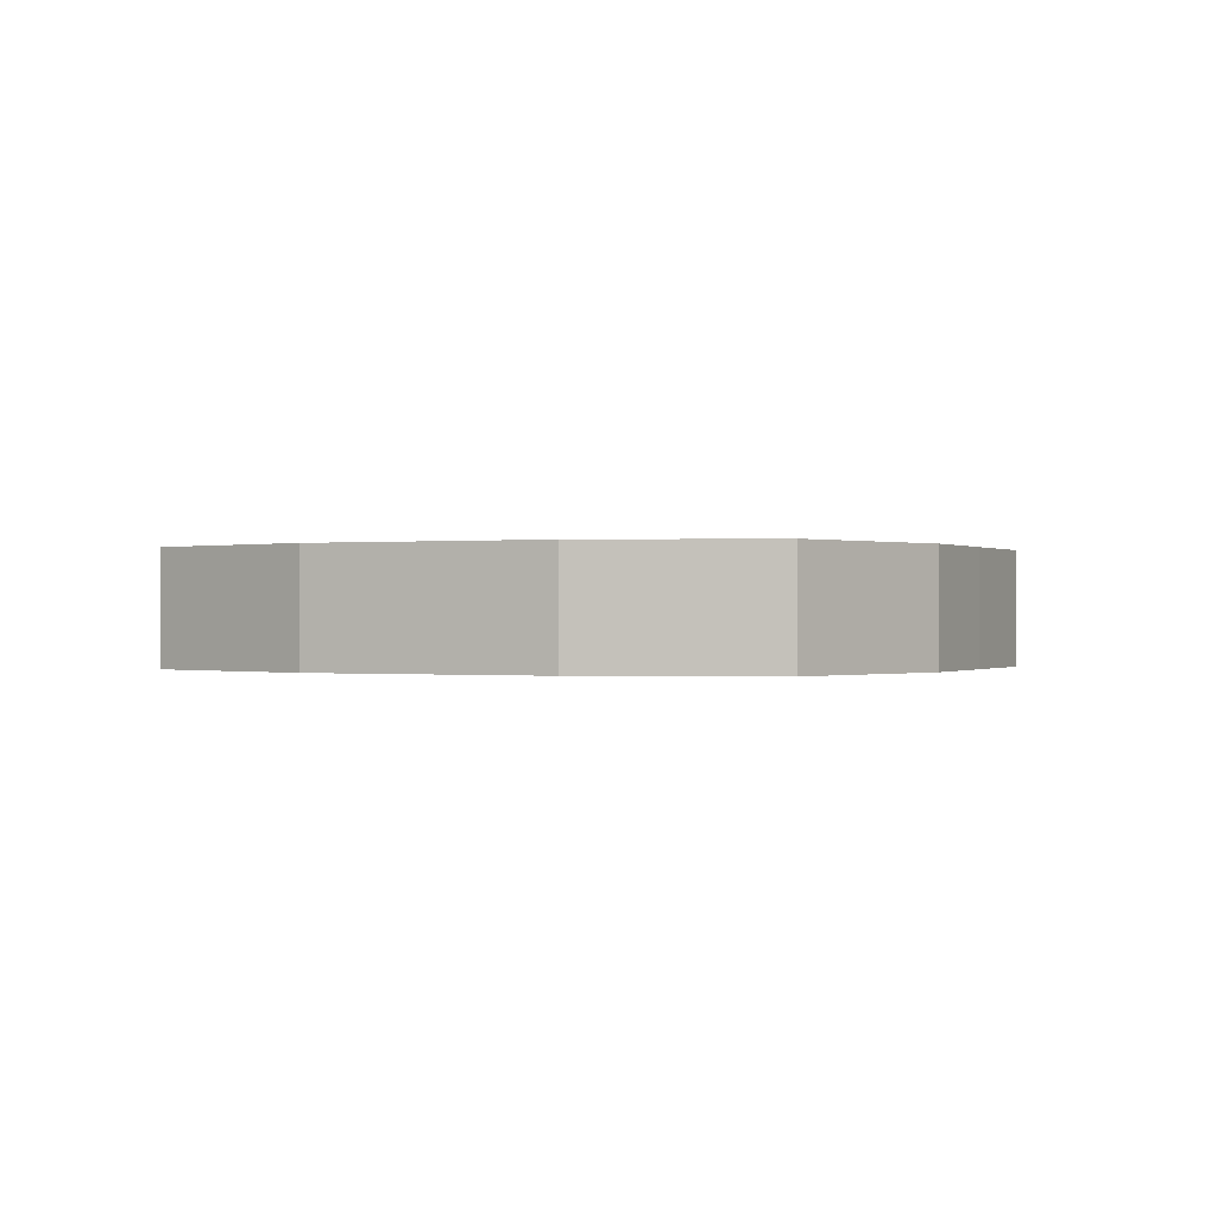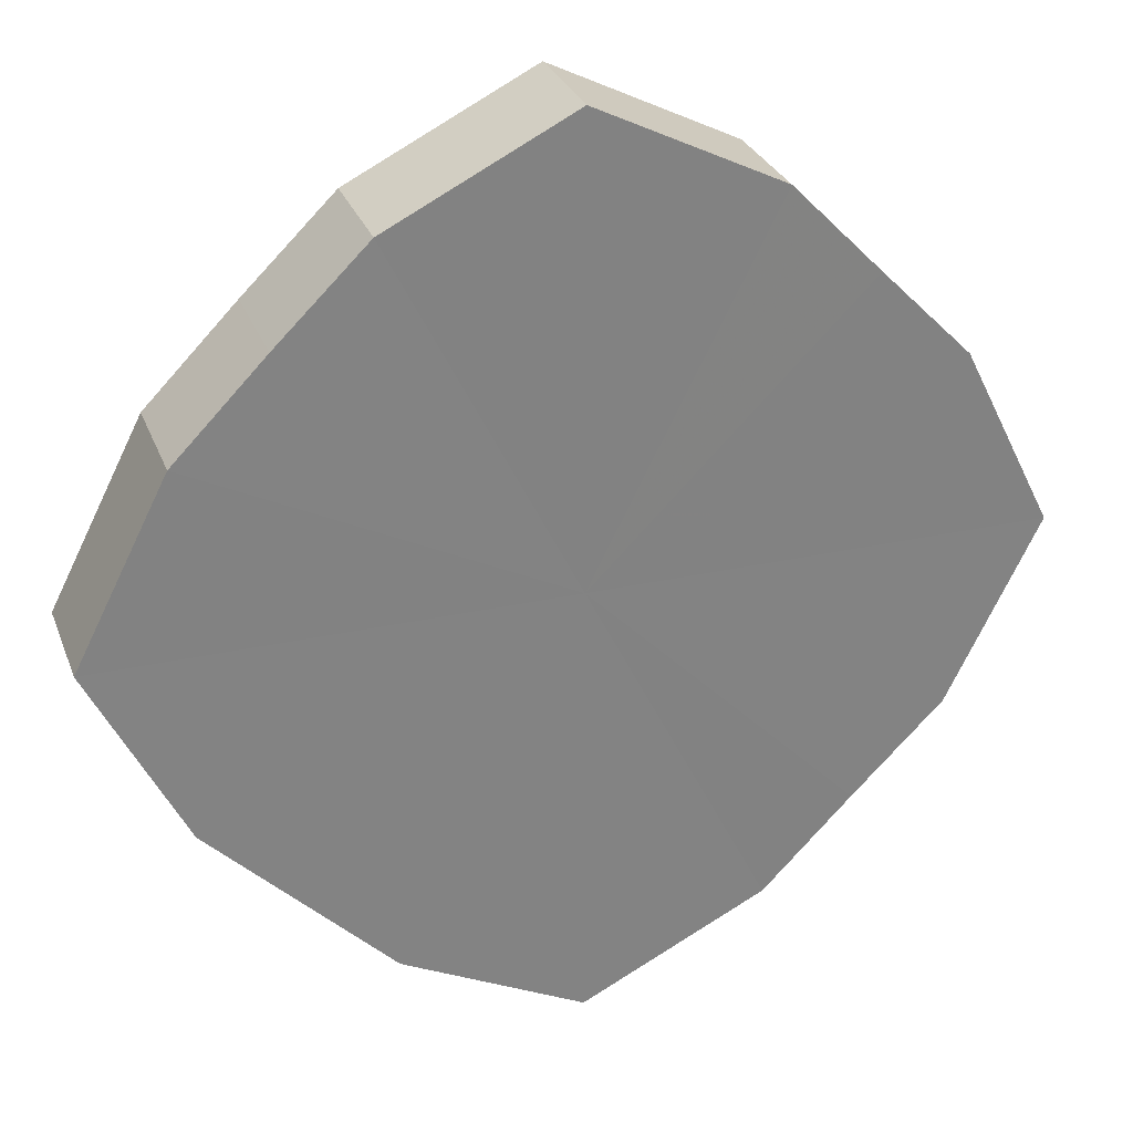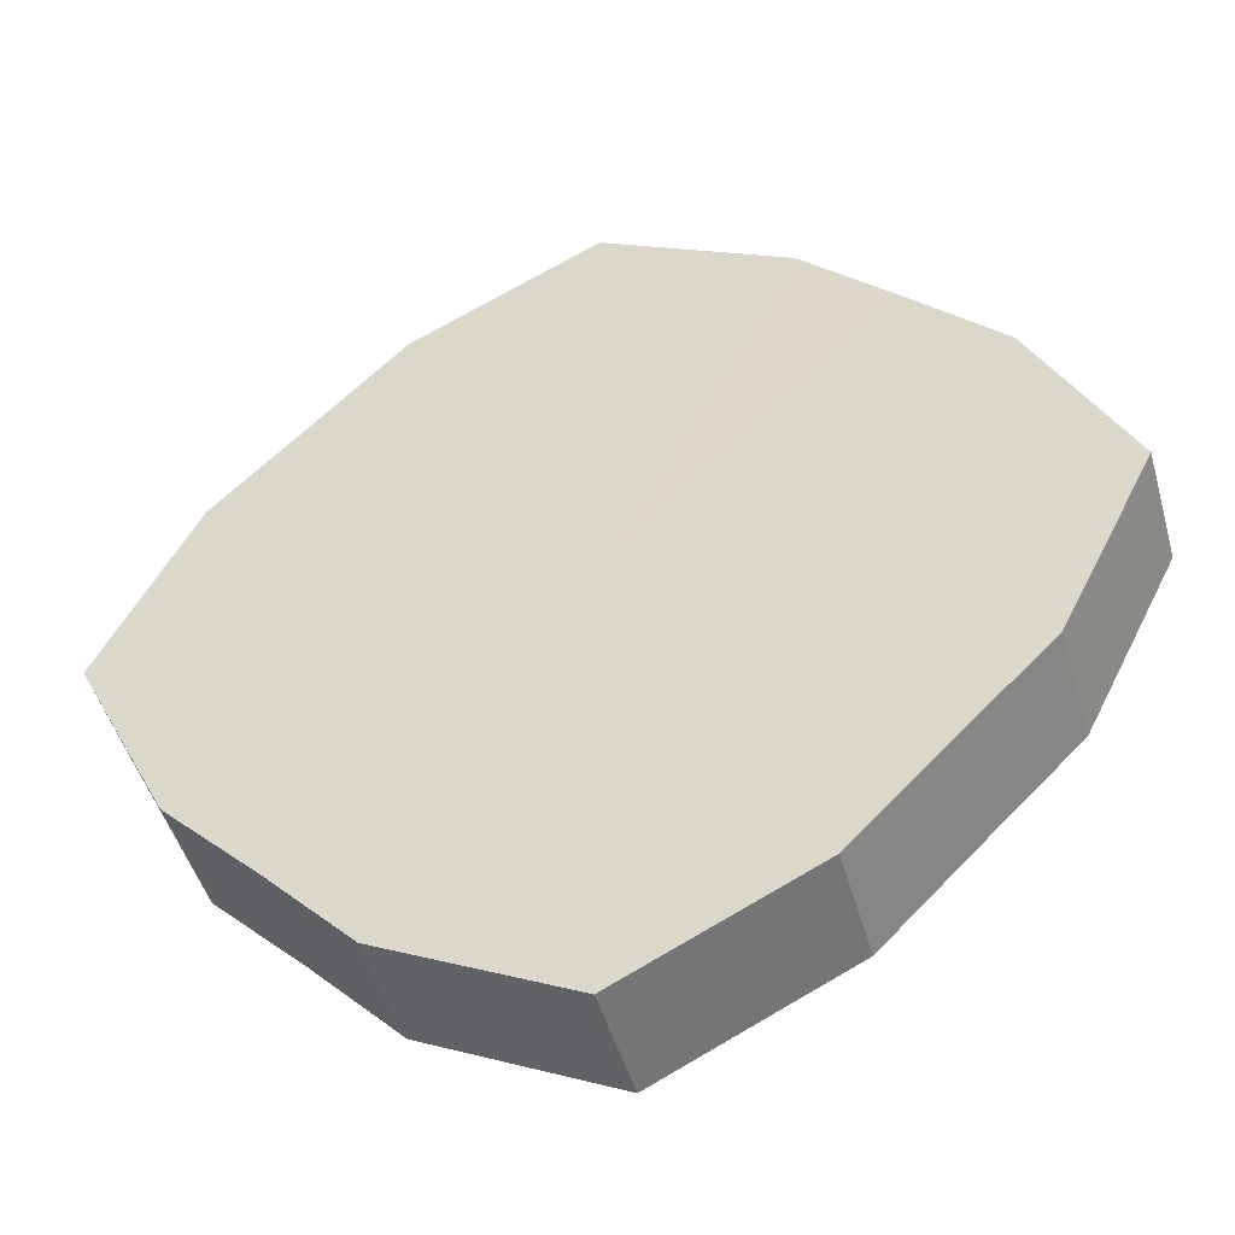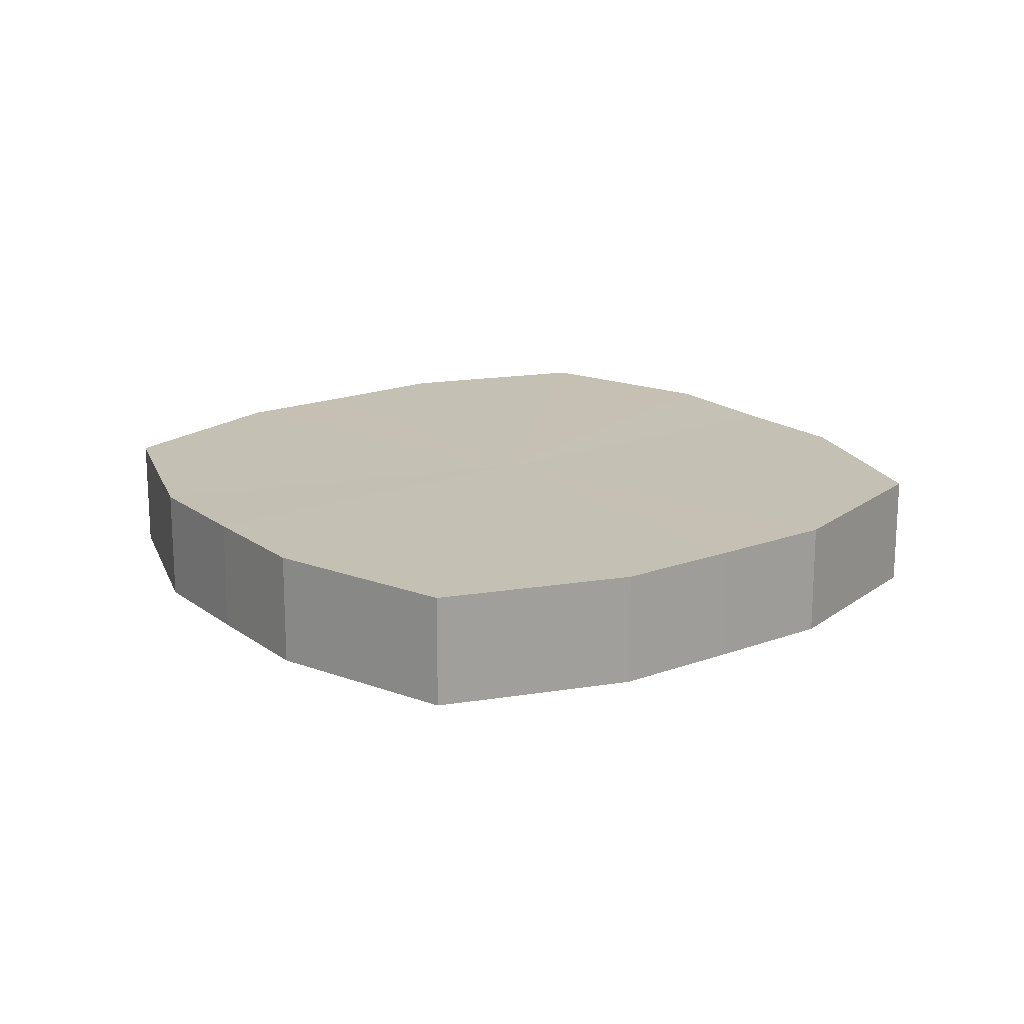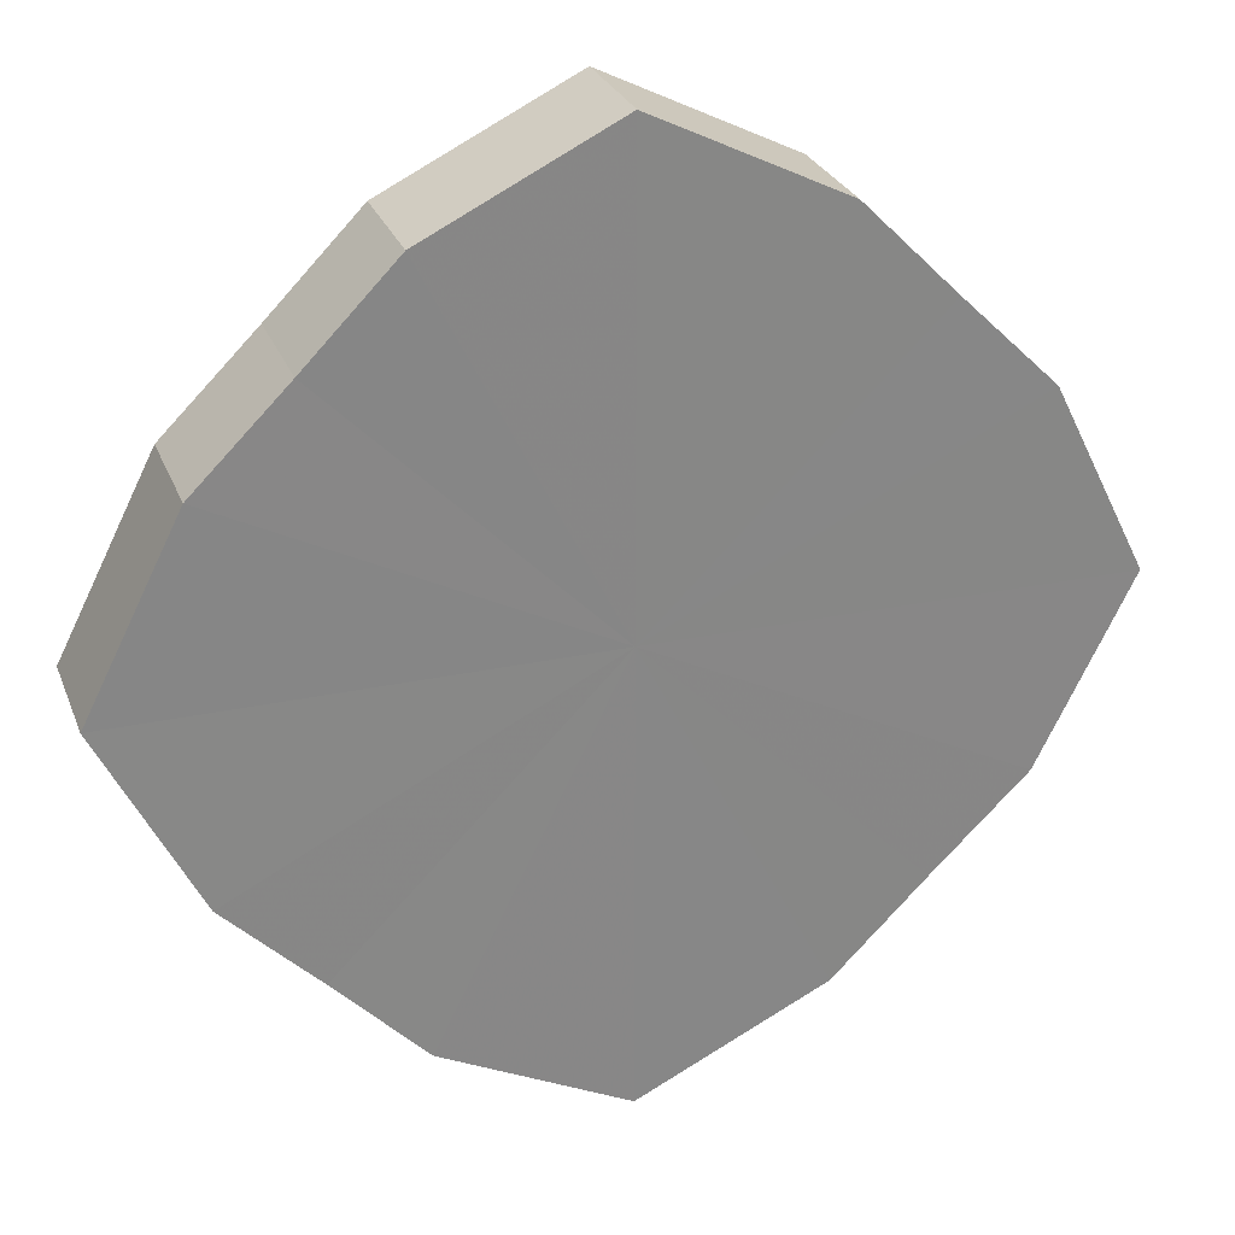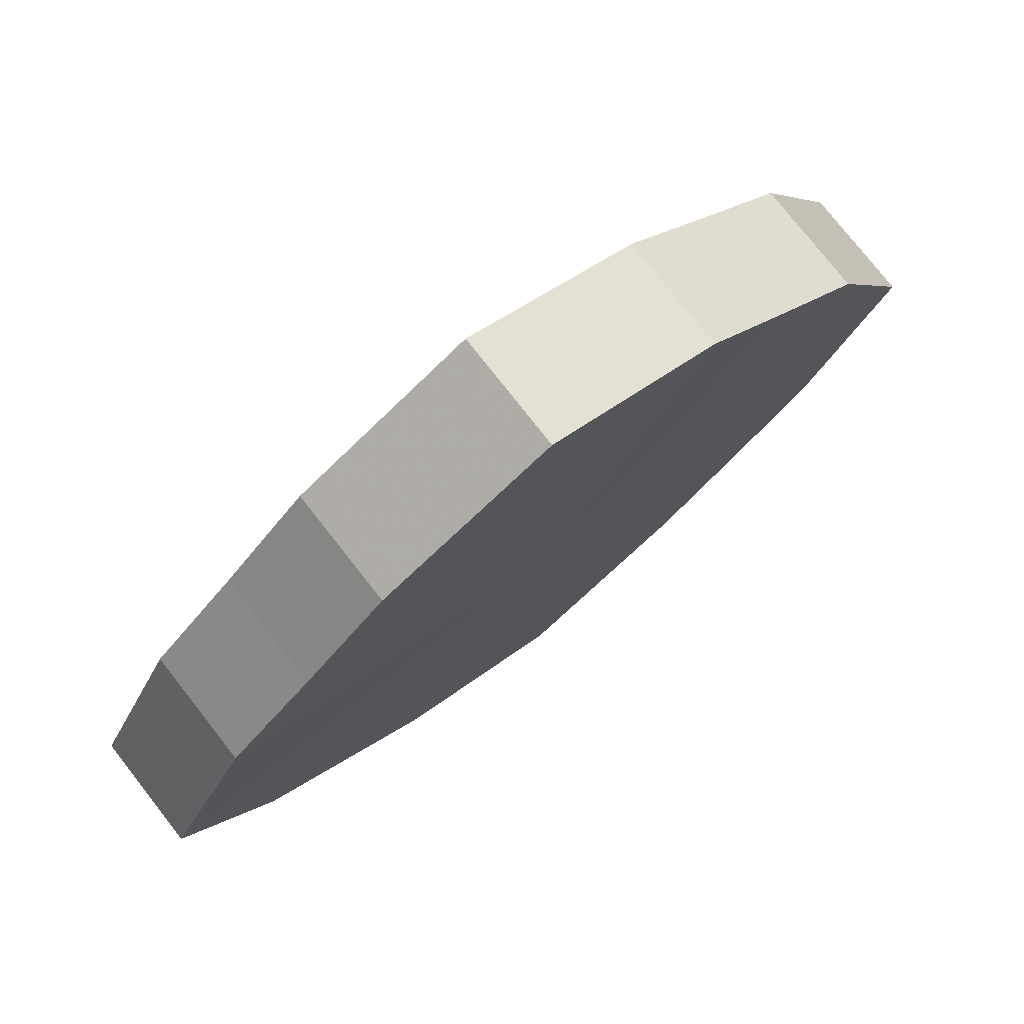
<metadata>
{"format":"obj","ext":"obj","renderer":"f3d","projection":"perspective","resolution":1024,"background":"white","views":[{"elev":-0.1,"azim":159.5,"up":"+Z"},{"elev":29.0,"azim":-18.5,"up":"+Y"},{"elev":-47.4,"azim":-164.6,"up":"+Y"},{"elev":18.2,"azim":-80.8,"up":"+Z"},{"elev":27.3,"azim":161.8,"up":"+Y"},{"elev":77.3,"azim":141.7,"up":"+Y"}]}
</metadata>
<code>
o 8947
v 2213 1884 8.732
v 2213 1884 8.732
v 2213 1884 8.719
v 2213 1884 8.732
v 2213 1884 8.719
v 2213 1884 8.732
v 2213 1884 8.719
v 2213 1884 8.732
v 2213 1884 8.719
v 2213 1884 8.732
v 2213 1884 8.719
v 2213 1884 8.732
v 2213 1884 8.719
v 2213 1884 8.732
v 2213 1884 8.719
v 2213 1884 8.732
v 2213 1884 8.719
v 2213 1884 8.732
v 2213 1884 8.719
v 2213 1884 8.732
v 2213 1884 8.719
v 2213 1884 8.732
v 2213 1884 8.719
v 2213 1884 8.732
v 2213 1884 8.719
v 2213 1884 8.732
v 2213 1884 8.719
v 2213 1884 8.732
v 2213 1884 8.719
v 2213 1884 8.732
v 2213 1884 8.719
v 2213 1884 8.719
v 2213 1884 8.719
v 2213 1884 8.732
v 2213 1884 8.719
v 2213 1884 8.732
v 2213 1884 8.719
v 2213 1884 8.719
v 2213 1884 8.732
v 2213 1884 8.719
v 2213 1884 8.732
v 2213 1884 8.732
v 2213 1884 8.719
v 2213 1884 8.719
v 2213 1884 8.732
v 2213 1884 8.719
v 2213 1884 8.732
v 2213 1884 8.732
v 2213 1884 8.719
v 2213 1884 8.719
v 2213 1884 8.732
v 2213 1884 8.719
v 2213 1884 8.732
v 2213 1884 8.732
v 2213 1884 8.719
v 2213 1884 8.719
v 2213 1884 8.732
v 2213 1884 8.719
v 2213 1884 8.732
v 2213 1884 8.732
v 2213 1884 8.719
v 2213 1884 8.719
v 2213 1884 8.732
v 2213 1884 8.732
v 2213 1884 8.732
v 2213 1884 8.732
v 2213 1884 8.732
v 2213 1884 8.732
v 2213 1884 8.732
v 2213 1884 8.732
v 2213 1884 8.732
v 2213 1884 8.732
v 2213 1884 8.732
v 2213 1884 8.732
v 2213 1884 8.732
v 2213 1884 8.732
v 2213 1884 8.732
v 2213 1884 8.732
v 2213 1884 8.732
v 2213 1884 8.732
v 2213 1884 8.732
v 2213 1884 8.719
v 2213 1884 8.719
v 2213 1884 8.719
v 2213 1884 8.719
v 2213 1884 8.719
v 2213 1884 8.719
v 2213 1884 8.719
v 2213 1884 8.719
v 2213 1884 8.719
v 2213 1884 8.719
v 2213 1884 8.719
v 2213 1884 8.719
v 2213 1884 8.719
v 2213 1884 8.719
v 2213 1884 8.719
v 2213 1884 8.719
v 2213 1884 8.719
f 1 2 3
f 2 4 5
f 6 1 7
f 4 8 9
f 10 6 11
f 8 12 13
f 14 10 15
f 12 16 17
f 18 14 19
f 16 20 21
f 22 18 23
f 20 24 25
f 26 22 27
f 24 28 29
f 30 26 31
f 28 30 32
f 33 34 35
f 35 36 37
f 38 39 33
f 40 41 38
f 37 42 43
f 44 45 40
f 46 47 44
f 43 48 49
f 50 51 46
f 52 53 50
f 49 54 55
f 56 57 52
f 58 59 56
f 55 60 61
f 62 63 58
f 61 64 62
f 65 66 67
f 65 68 66
f 65 67 69
f 65 70 68
f 65 69 71
f 65 72 70
f 65 71 73
f 65 74 72
f 65 73 75
f 65 76 74
f 65 75 77
f 65 78 76
f 65 77 79
f 65 80 78
f 65 79 81
f 65 81 80
f 82 83 84
f 82 85 83
f 82 84 86
f 82 87 85
f 82 86 88
f 82 89 87
f 82 88 90
f 82 91 89
f 82 90 92
f 82 93 91
f 82 92 94
f 82 95 93
f 82 94 96
f 82 97 95
f 82 96 98
f 82 98 97

</code>
